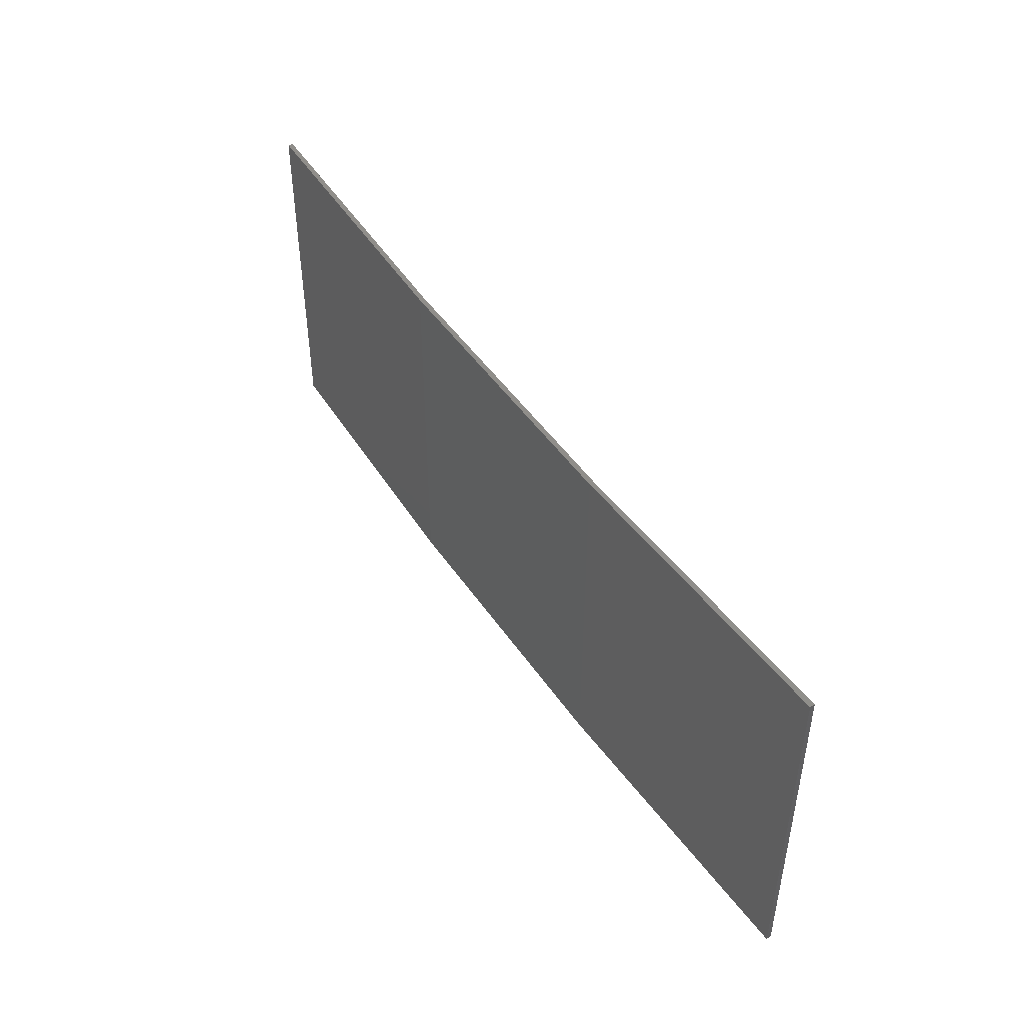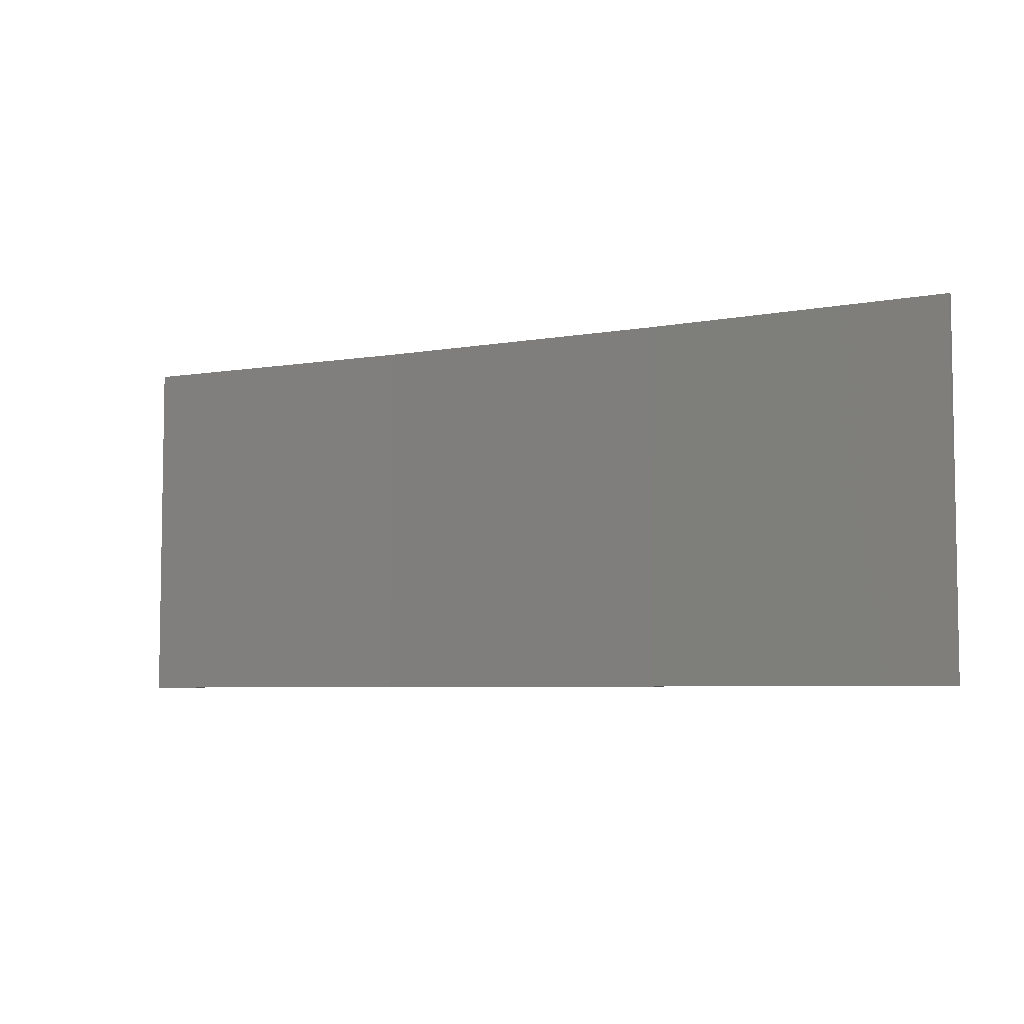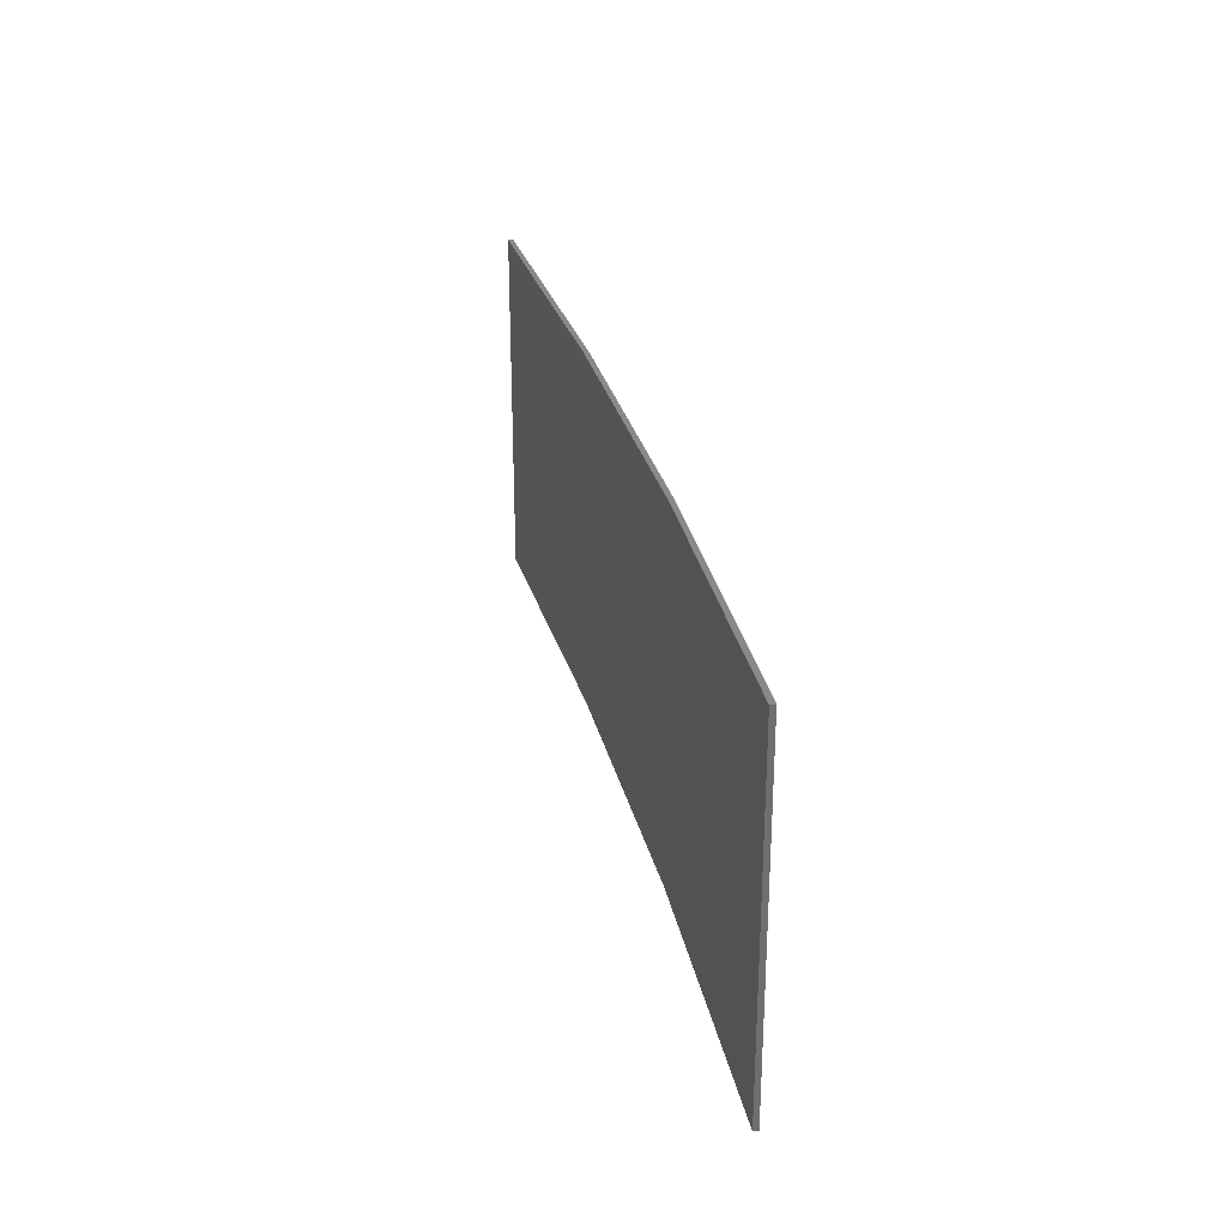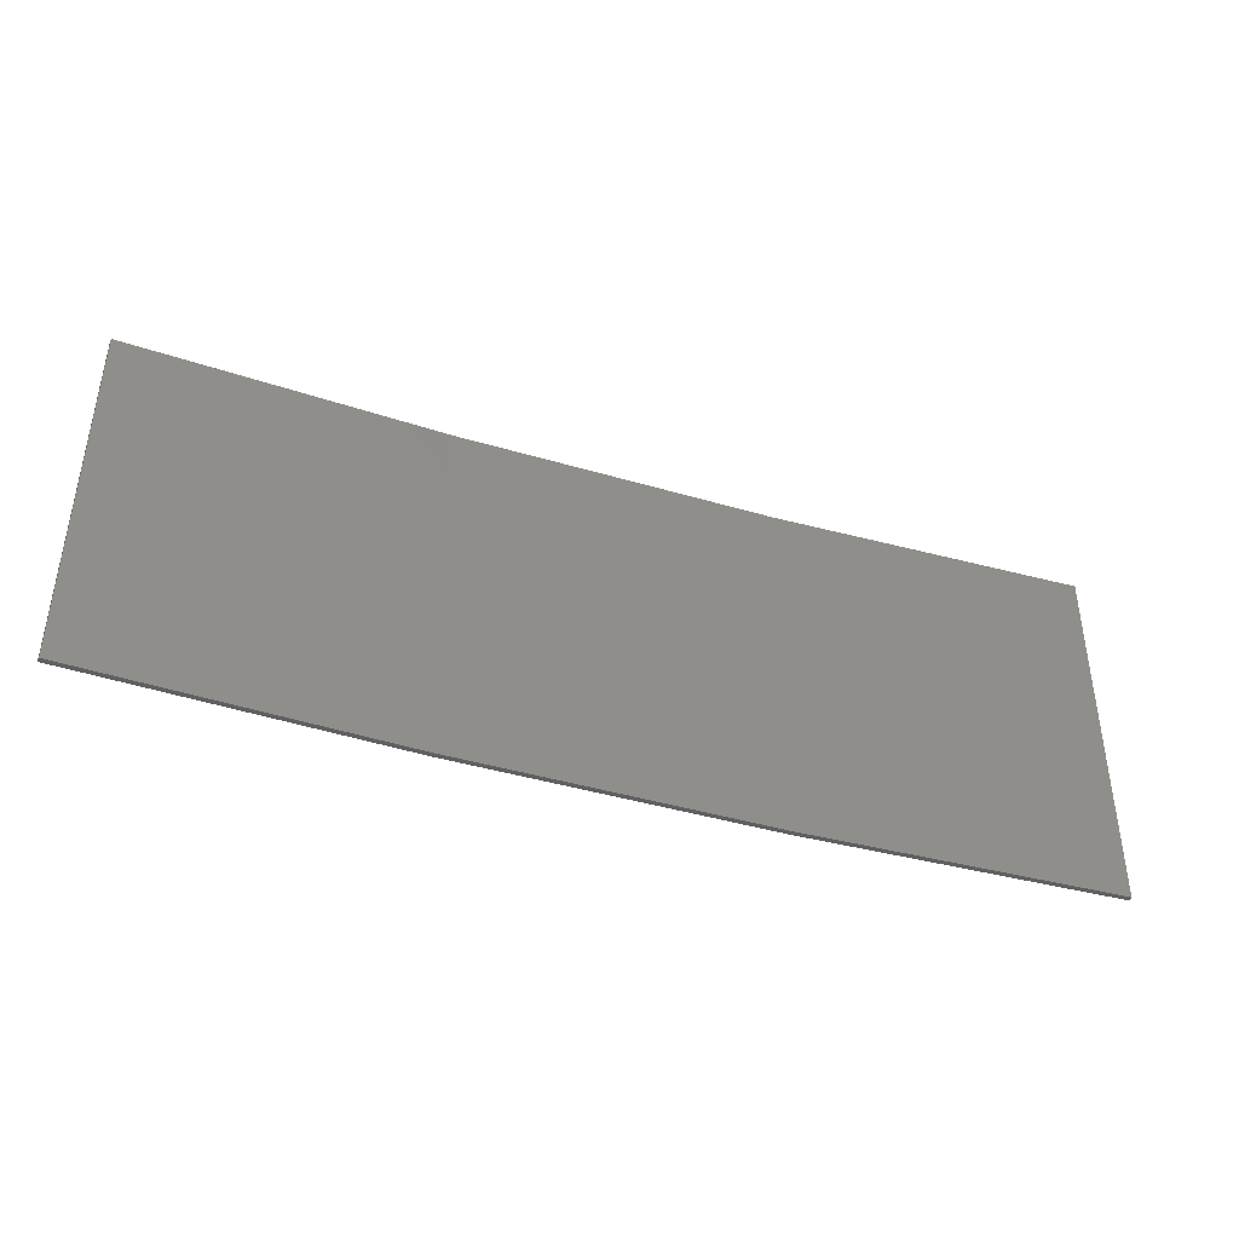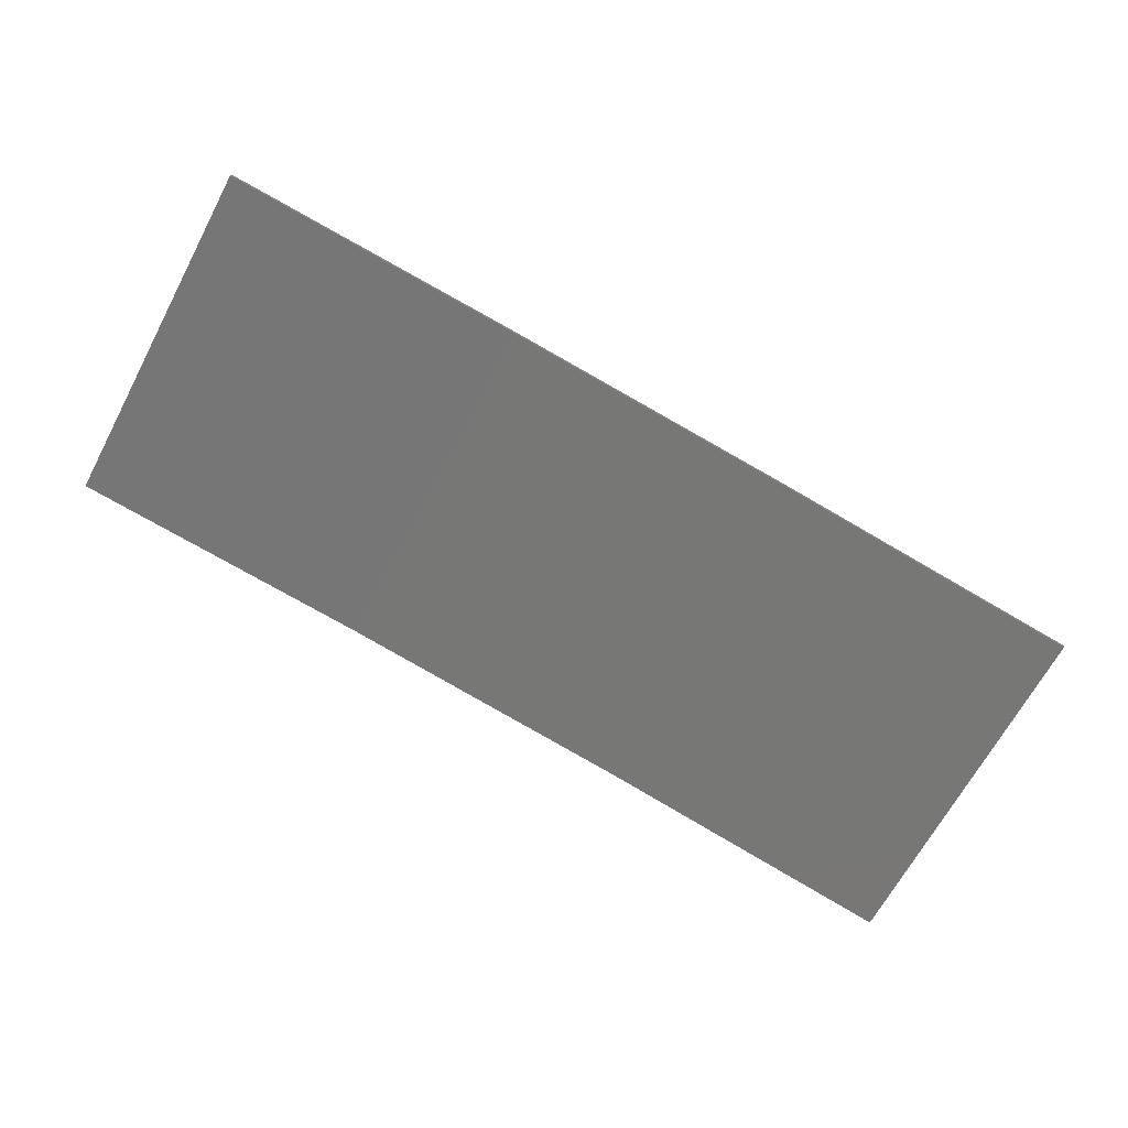
<metadata>
{"format":"stl","ext":"stl","renderer":"f3d","projection":"perspective","resolution":1024,"background":"white","views":[{"elev":46.2,"azim":-113.1,"up":"+Z"},{"elev":-5.6,"azim":38.4,"up":"+Z"},{"elev":28.7,"azim":86.1,"up":"+Z"},{"elev":-41.7,"azim":-10.8,"up":"+Z"},{"elev":-66.8,"azim":151.9,"up":"+Y"}]}
</metadata>
<code>
# stl→obj: 16 verts, 28 faces
v -12.92 3.477 72.82
v -9.877 3.851 72.82
v -9.877 3.851 69.25
v -12.92 3.477 69.25
v -15.95 2.999 72.82
v -15.95 2.999 69.25
v -18.96 2.419 72.82
v -18.96 2.419 69.25
v -18.95 2.37 69.25
v -18.95 2.37 72.82
v -9.872 3.801 69.25
v -9.872 3.801 72.82
v -12.91 3.427 69.25
v -12.91 3.427 72.82
v -15.94 2.95 69.25
v -15.94 2.95 72.82
f 1 2 3
f 1 3 4
f 5 4 6
f 5 1 4
f 7 6 8
f 7 5 6
f 7 9 10
f 8 9 7
f 11 12 13
f 13 14 15
f 12 14 13
f 15 16 9
f 14 16 15
f 16 10 9
f 12 11 2
f 11 3 2
f 6 15 9
f 6 9 8
f 4 13 15
f 4 15 6
f 3 11 13
f 3 13 4
f 10 16 7
f 16 5 7
f 16 14 5
f 14 1 5
f 14 12 1
f 12 2 1

</code>
